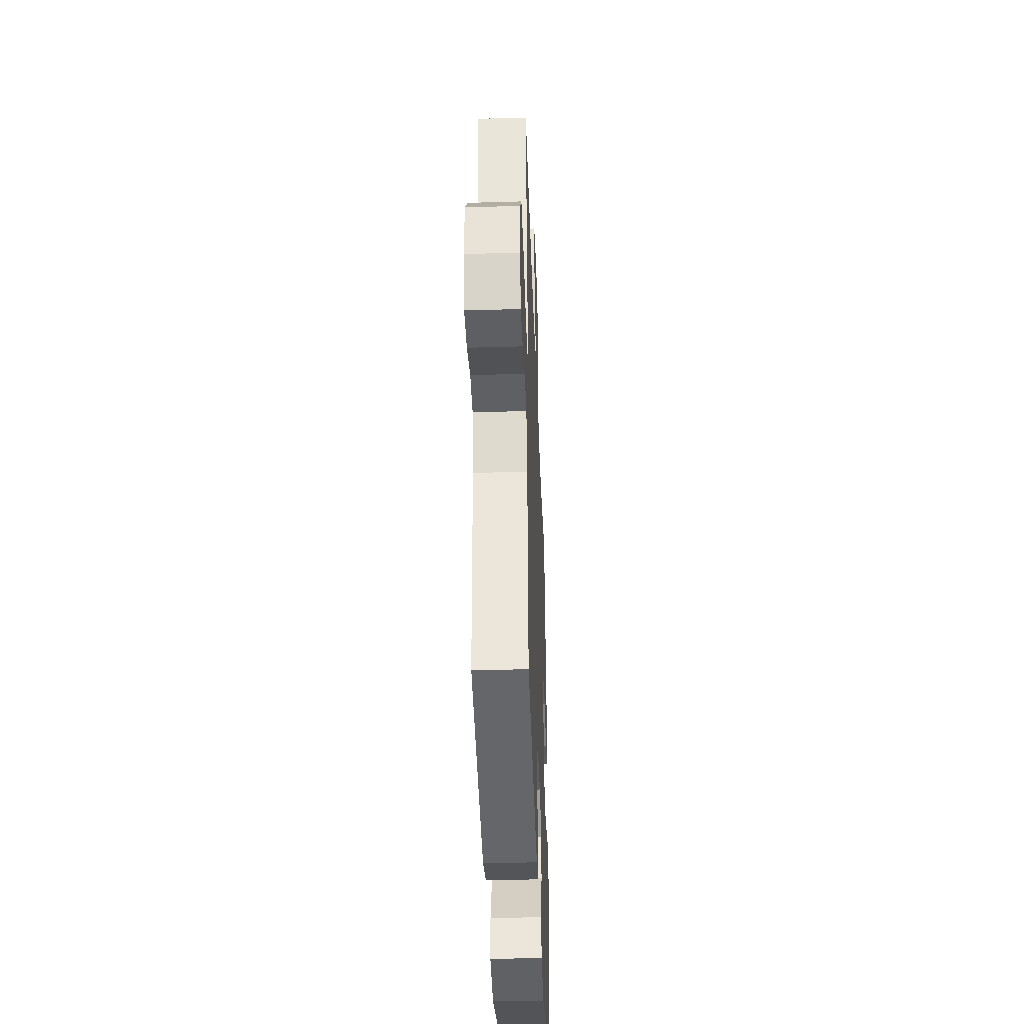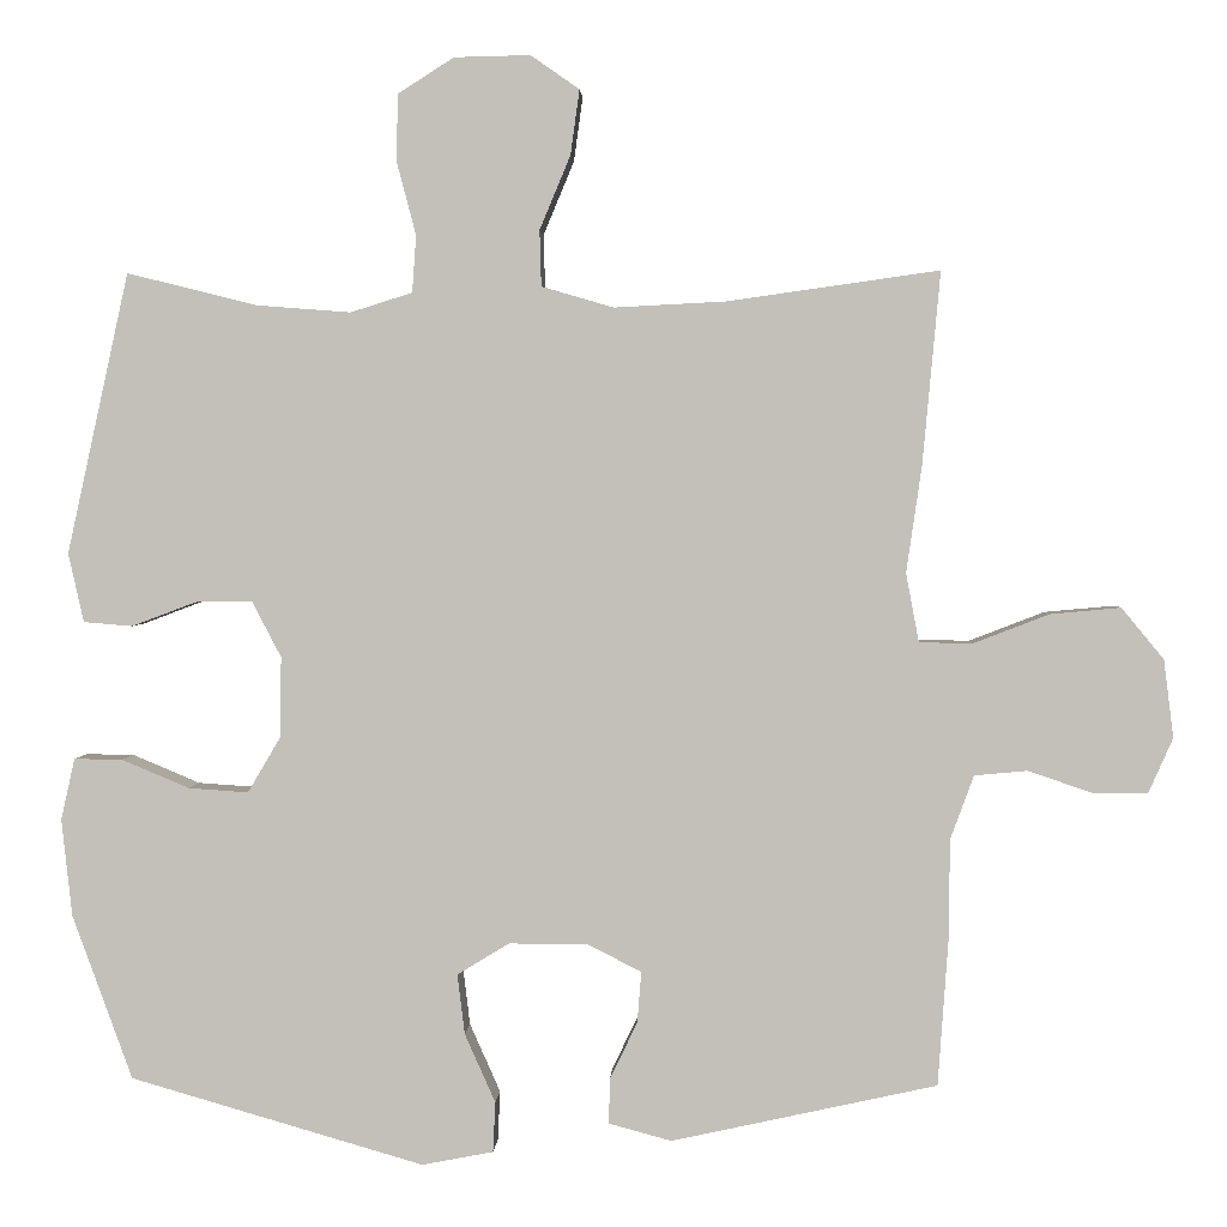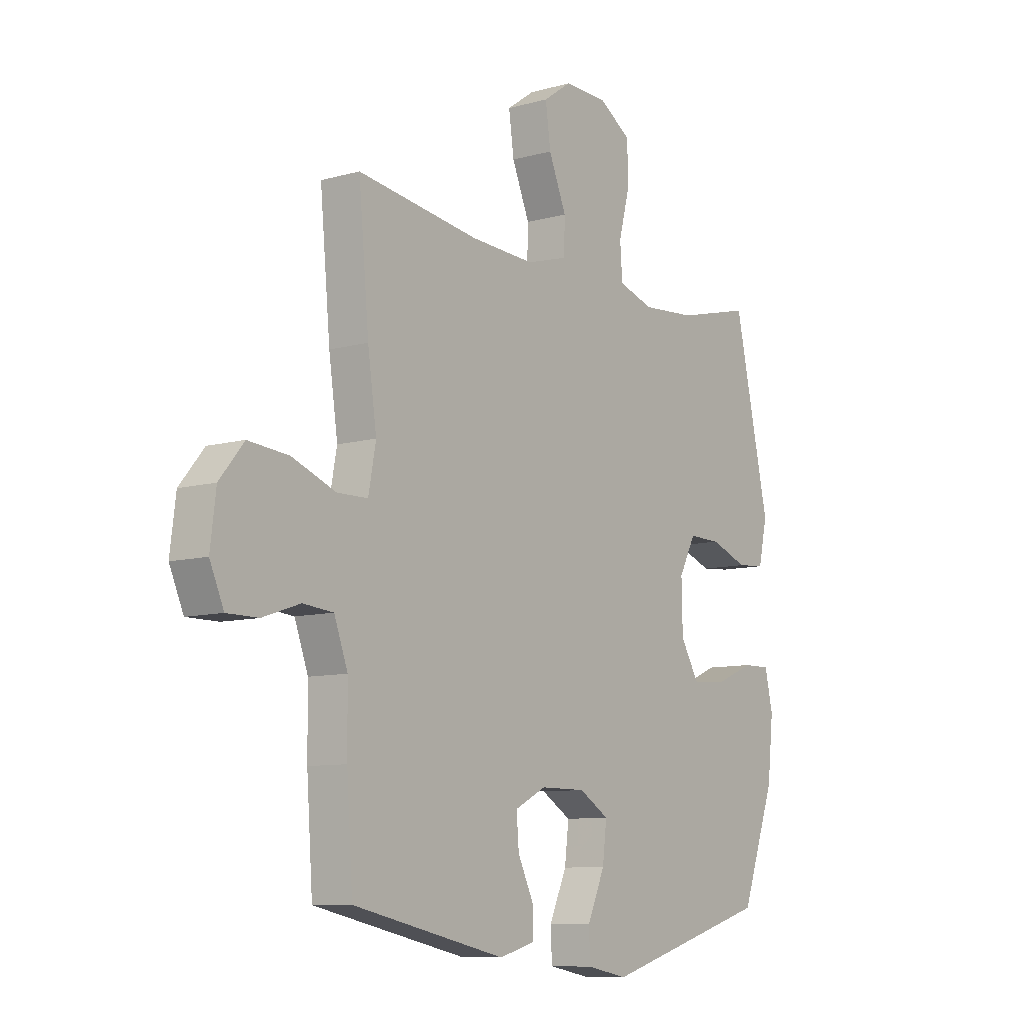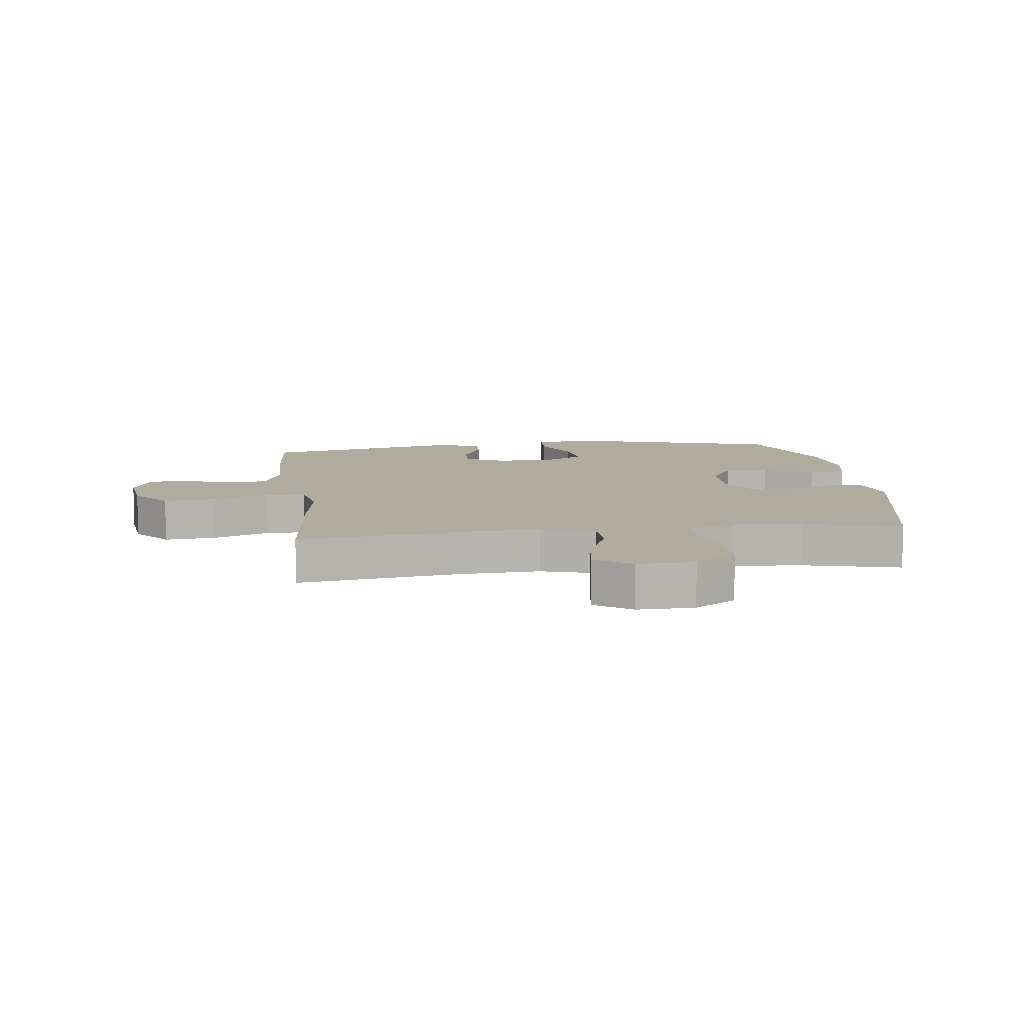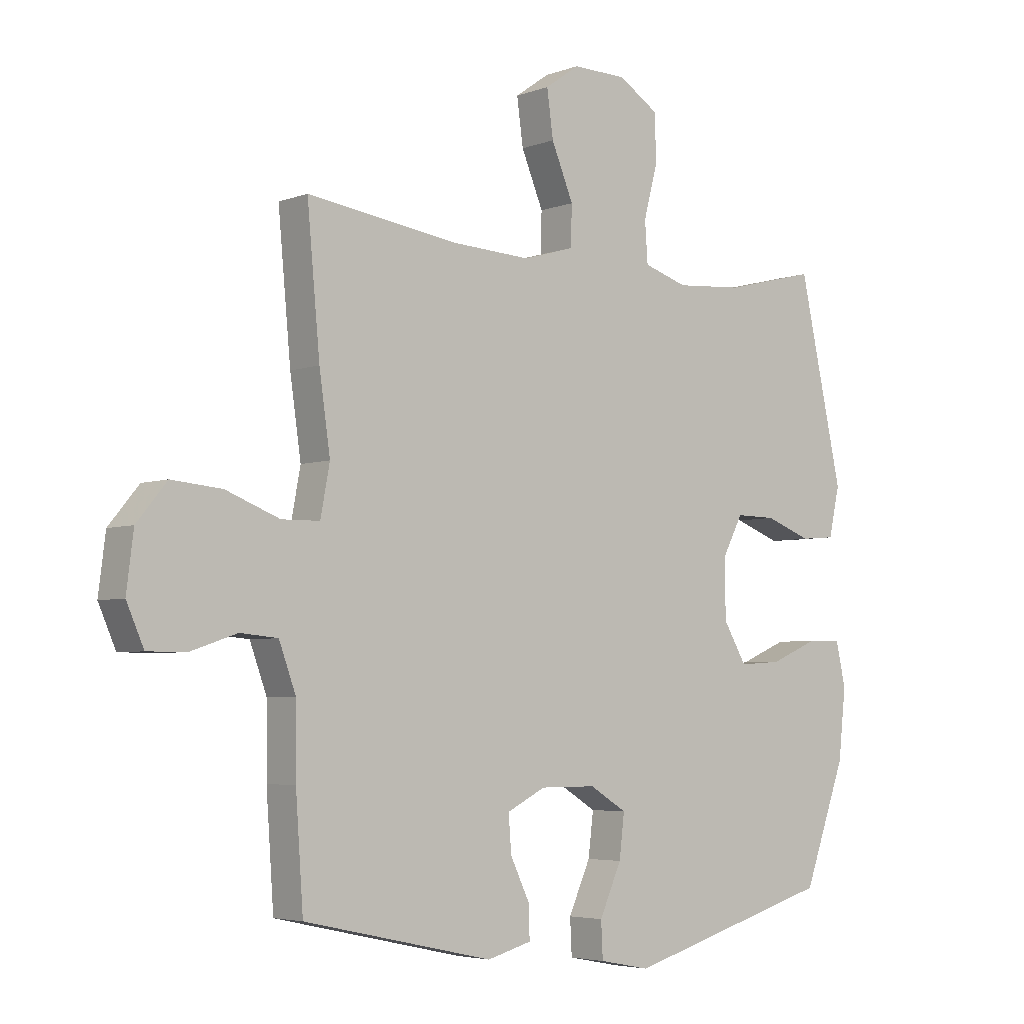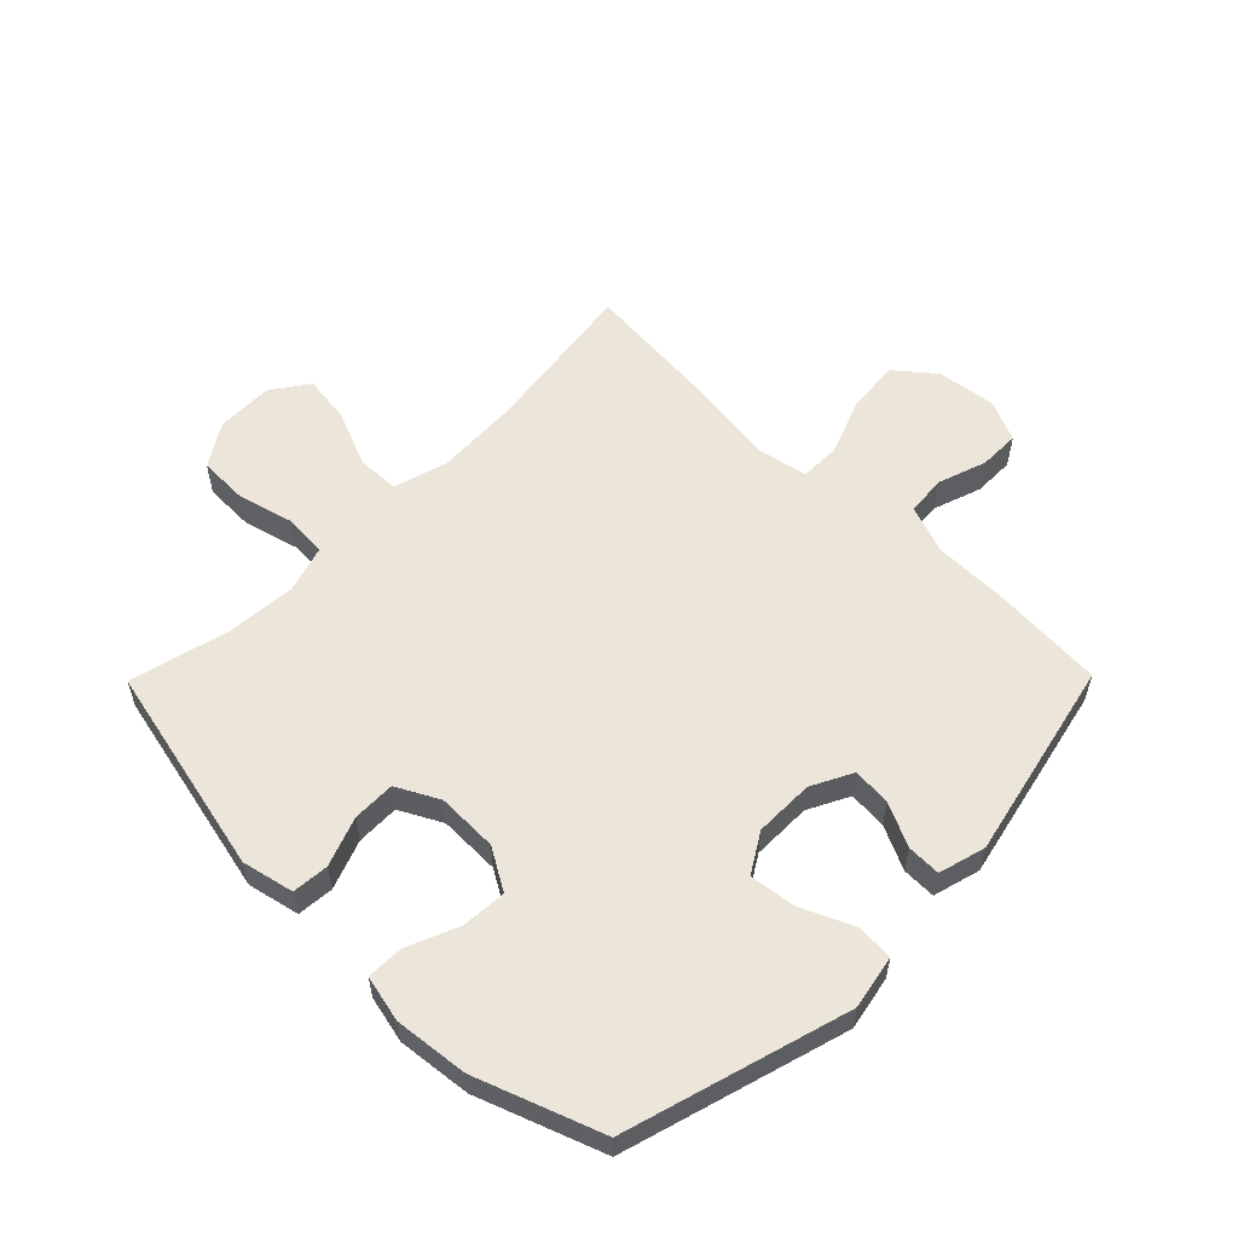
<metadata>
{"format":"obj","ext":"obj","renderer":"f3d","projection":"perspective","resolution":1024,"background":"white","views":[{"elev":-39.5,"azim":-87.9,"up":"+Z"},{"elev":2.2,"azim":-177.3,"up":"+Z"},{"elev":-9.2,"azim":-53.5,"up":"+Z"},{"elev":9.7,"azim":-7.2,"up":"+Y"},{"elev":-4.5,"azim":-40.2,"up":"+Z"},{"elev":57.0,"azim":134.6,"up":"+Y"}]}
</metadata>
<code>
v -0.5 0.07 0.5
v -0.238 0.07 0.463
v -0.101 0.07 0.456
v -0.012 0.07 0.482
v -0.01 0.07 0.551
v -0.048 0.07 0.642
v -0.059 0.07 0.722
v 0.001 0.07 0.764
v 0.095 0.07 0.762
v 0.164 0.07 0.718
v 0.166 0.07 0.636
v 0.142 0.07 0.545
v 0.147 0.07 0.475
v 0.223 0.07 0.451
v 0.339 0.07 0.46
v 0.5 0.07 0.5
v 0.576 0.07 0.154
v 0.557 0.07 0.069
v 0.497 0.07 0.064
v 0.417 0.07 0.094
v 0.347 0.07 0.095
v 0.311 0.07 0.026
v 0.313 0.07 -0.074
v 0.353 0.07 -0.142
v 0.427 0.07 -0.137
v 0.51 0.07 -0.102
v 0.57 0.07 -0.101
v 0.587 0.07 -0.177
v 0.574 0.07 -0.297
v 0.5 0.07 -0.5
v 0.137 0.07 -0.605
v 0.049 0.07 -0.588
v 0.046 0.07 -0.526
v 0.084 0.07 -0.441
v 0.093 0.07 -0.367
v 0.029 0.07 -0.328
v -0.068 0.07 -0.328
v -0.135 0.07 -0.362
v -0.13 0.07 -0.425
v -0.096 0.07 -0.496
v -0.095 0.07 -0.551
v -0.172 0.07 -0.572
v -0.5 0.07 -0.5
v -0.513 0.07 -0.316
v -0.514 0.07 -0.196
v -0.543 0.07 -0.117
v -0.608 0.07 -0.111
v -0.688 0.07 -0.138
v -0.755 0.07 -0.138
v -0.785 0.07 -0.07
v -0.773 0.07 0.026
v -0.721 0.07 0.089
v -0.634 0.07 0.081
v -0.541 0.07 0.045
v -0.475 0.07 0.046
v -0.459 0.07 0.131
v -0.478 0.07 0.262
v -0.5 0 0.5
v -0.238 0 0.463
v -0.101 0 0.456
v -0.012 0 0.482
v -0.01 0 0.551
v -0.048 0 0.642
v -0.059 0 0.722
v 0.001 0 0.764
v 0.095 0 0.762
v 0.164 0 0.718
v 0.166 0 0.636
v 0.142 0 0.545
v 0.147 0 0.475
v 0.223 0 0.451
v 0.339 0 0.46
v 0.5 0 0.5
v 0.576 0 0.154
v 0.557 0 0.069
v 0.497 0 0.064
v 0.417 0 0.094
v 0.347 0 0.095
v 0.311 0 0.026
v 0.313 0 -0.074
v 0.353 0 -0.142
v 0.427 0 -0.137
v 0.51 0 -0.102
v 0.57 0 -0.101
v 0.587 0 -0.177
v 0.574 0 -0.297
v 0.5 0 -0.5
v 0.137 0 -0.605
v 0.049 0 -0.588
v 0.046 0 -0.526
v 0.084 0 -0.441
v 0.093 0 -0.367
v 0.029 0 -0.328
v -0.068 0 -0.328
v -0.135 0 -0.362
v -0.13 0 -0.425
v -0.096 0 -0.496
v -0.095 0 -0.551
v -0.172 0 -0.572
v -0.5 0 -0.5
v -0.513 0 -0.316
v -0.514 0 -0.196
v -0.543 0 -0.117
v -0.608 0 -0.111
v -0.688 0 -0.138
v -0.755 0 -0.138
v -0.785 0 -0.07
v -0.773 0 0.026
v -0.721 0 0.089
v -0.634 0 0.081
v -0.541 0 0.045
v -0.475 0 0.046
v -0.459 0 0.131
v -0.478 0 0.262
f 56 57 1 2
f 55 56 2 3
f 51 52 53 54
f 51 54 55
f 50 51 55
f 47 48 49 50
f 46 47 50 55
f 45 46 55 3
f 39 40 41 42
f 38 39 42 43
f 37 38 43 44
f 31 32 33 34
f 31 34 35
f 30 31 35
f 29 30 35 36
f 25 26 27 28
f 24 25 28 29
f 17 18 19 20
f 15 16 17 20
f 14 15 20 21
f 13 14 21 22
f 9 10 11 12
f 9 12 13
f 8 9 13
f 5 6 7 8
f 4 5 8 13
f 24 29 36 37
f 23 24 37 44
f 22 23 44 45
f 13 22 45
f 3 4 13 45
f 59 58 114 113
f 60 59 113 112
f 111 110 109 108
f 112 111 108
f 112 108 107
f 107 106 105 104
f 112 107 104 103
f 60 112 103 102
f 99 98 97 96
f 100 99 96 95
f 101 100 95 94
f 91 90 89 88
f 92 91 88
f 92 88 87
f 93 92 87 86
f 85 84 83 82
f 86 85 82 81
f 77 76 75 74
f 77 74 73 72
f 78 77 72 71
f 79 78 71 70
f 69 68 67 66
f 70 69 66
f 70 66 65
f 65 64 63 62
f 70 65 62 61
f 94 93 86 81
f 101 94 81 80
f 102 101 80 79
f 102 79 70
f 102 70 61 60
f 1 58 59 2
f 2 59 60 3
f 3 60 61 4
f 4 61 62 5
f 5 62 63 6
f 6 63 64 7
f 7 64 65 8
f 8 65 66 9
f 9 66 67 10
f 10 67 68 11
f 11 68 69 12
f 12 69 70 13
f 13 70 71 14
f 14 71 72 15
f 15 72 73 16
f 16 73 74 17
f 17 74 75 18
f 18 75 76 19
f 19 76 77 20
f 20 77 78 21
f 21 78 79 22
f 22 79 80 23
f 23 80 81 24
f 24 81 82 25
f 25 82 83 26
f 26 83 84 27
f 27 84 85 28
f 28 85 86 29
f 29 86 87 30
f 30 87 88 31
f 31 88 89 32
f 32 89 90 33
f 33 90 91 34
f 34 91 92 35
f 35 92 93 36
f 36 93 94 37
f 37 94 95 38
f 38 95 96 39
f 39 96 97 40
f 40 97 98 41
f 41 98 99 42
f 42 99 100 43
f 43 100 101 44
f 44 101 102 45
f 45 102 103 46
f 46 103 104 47
f 47 104 105 48
f 48 105 106 49
f 49 106 107 50
f 50 107 108 51
f 51 108 109 52
f 52 109 110 53
f 53 110 111 54
f 54 111 112 55
f 55 112 113 56
f 56 113 114 57
f 57 114 58 1

</code>
